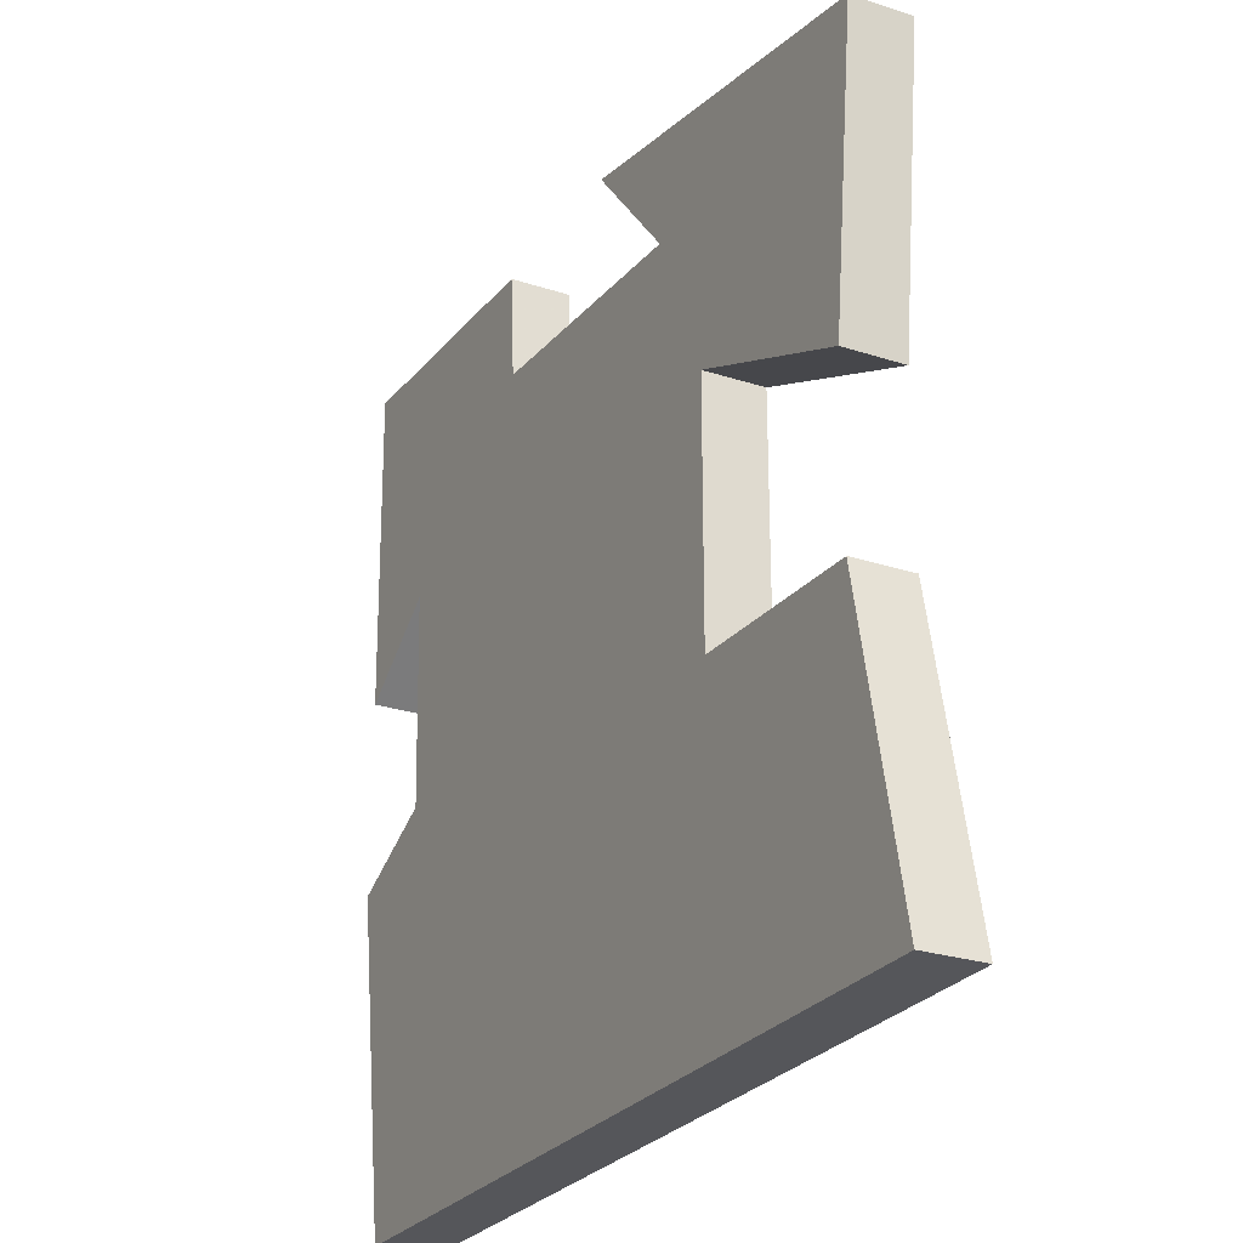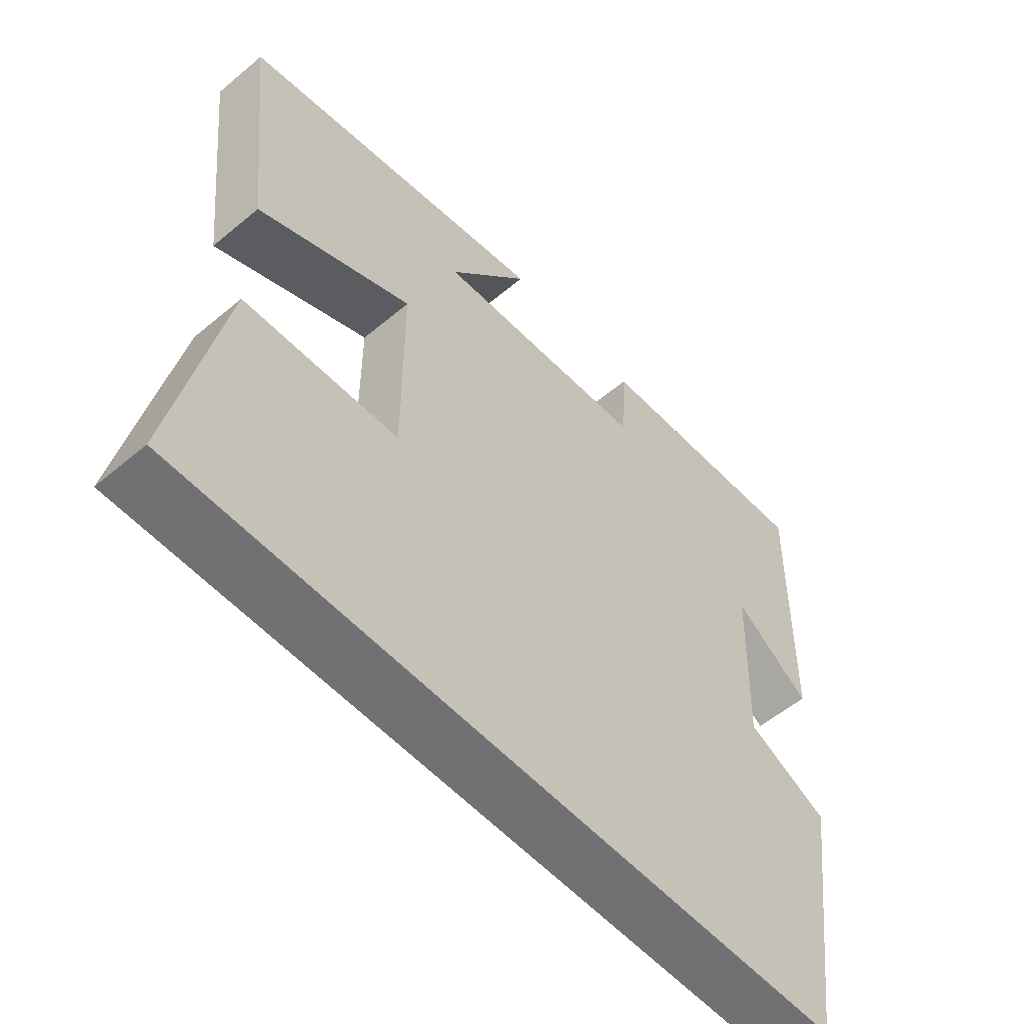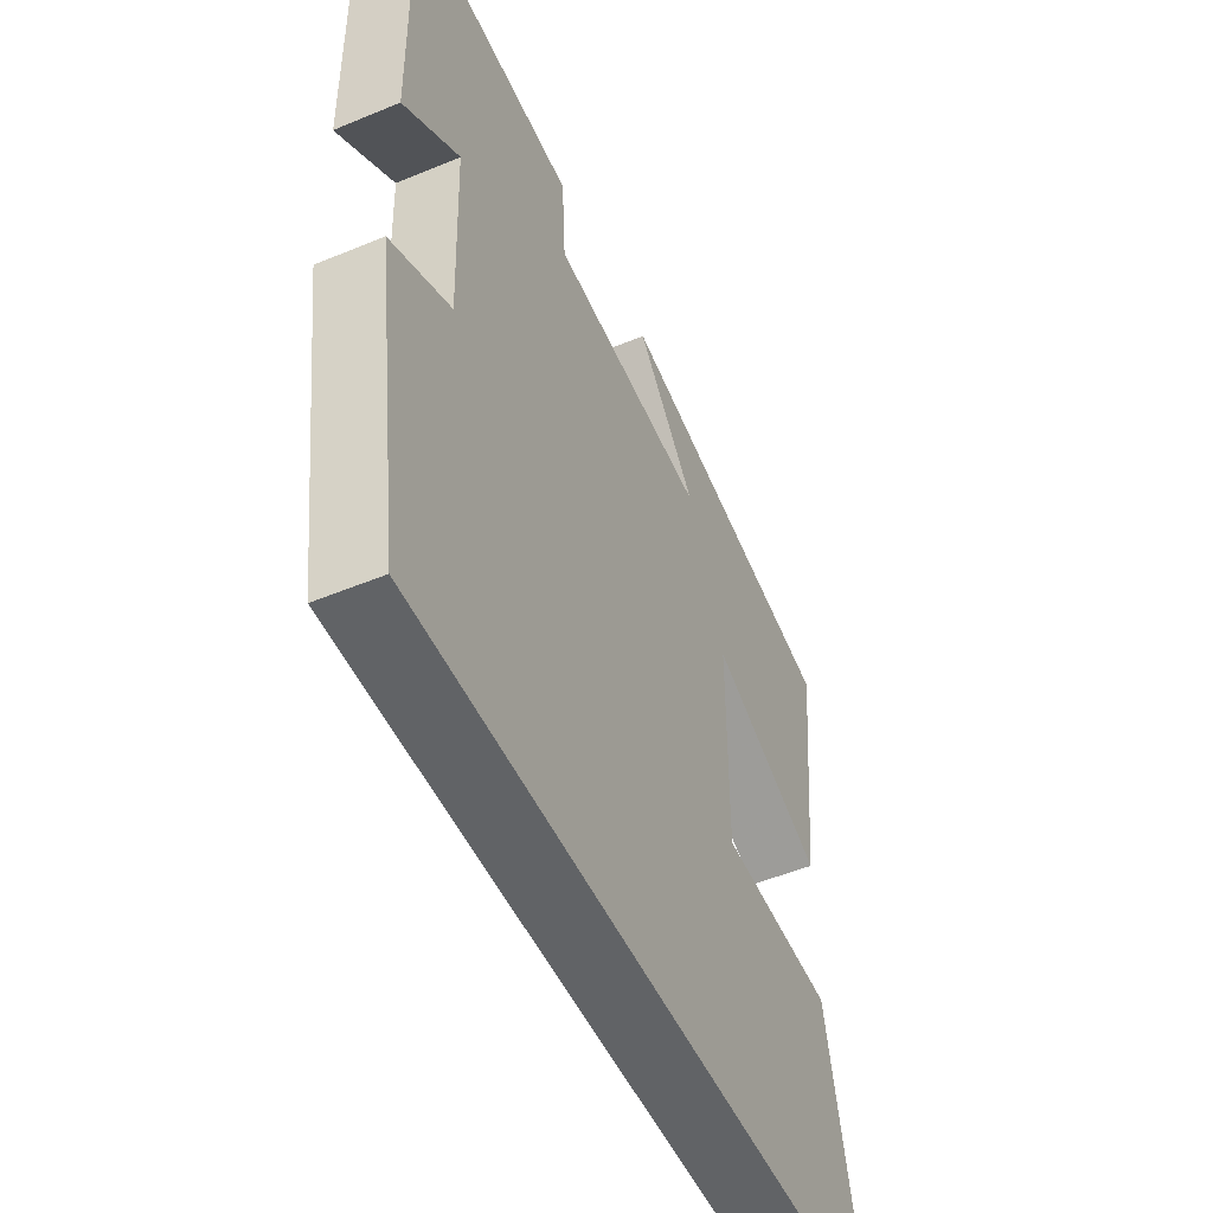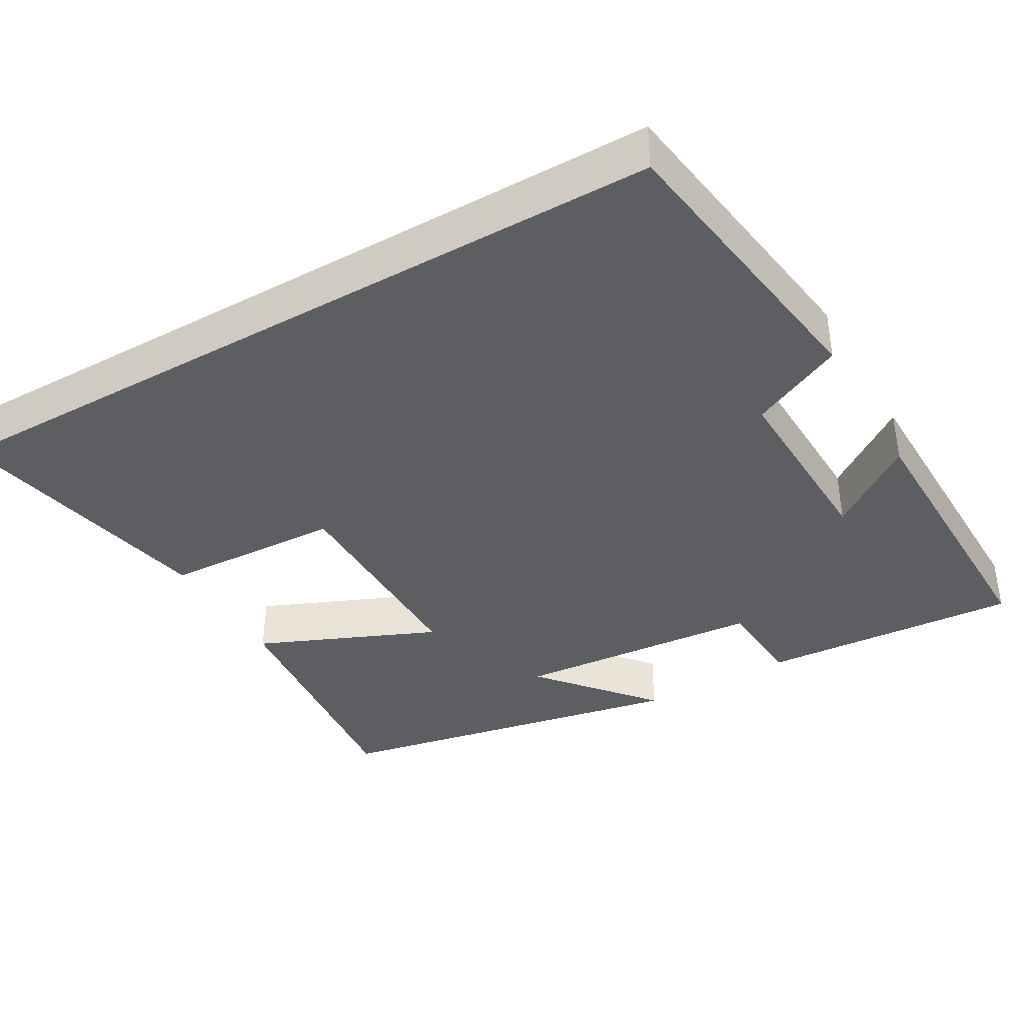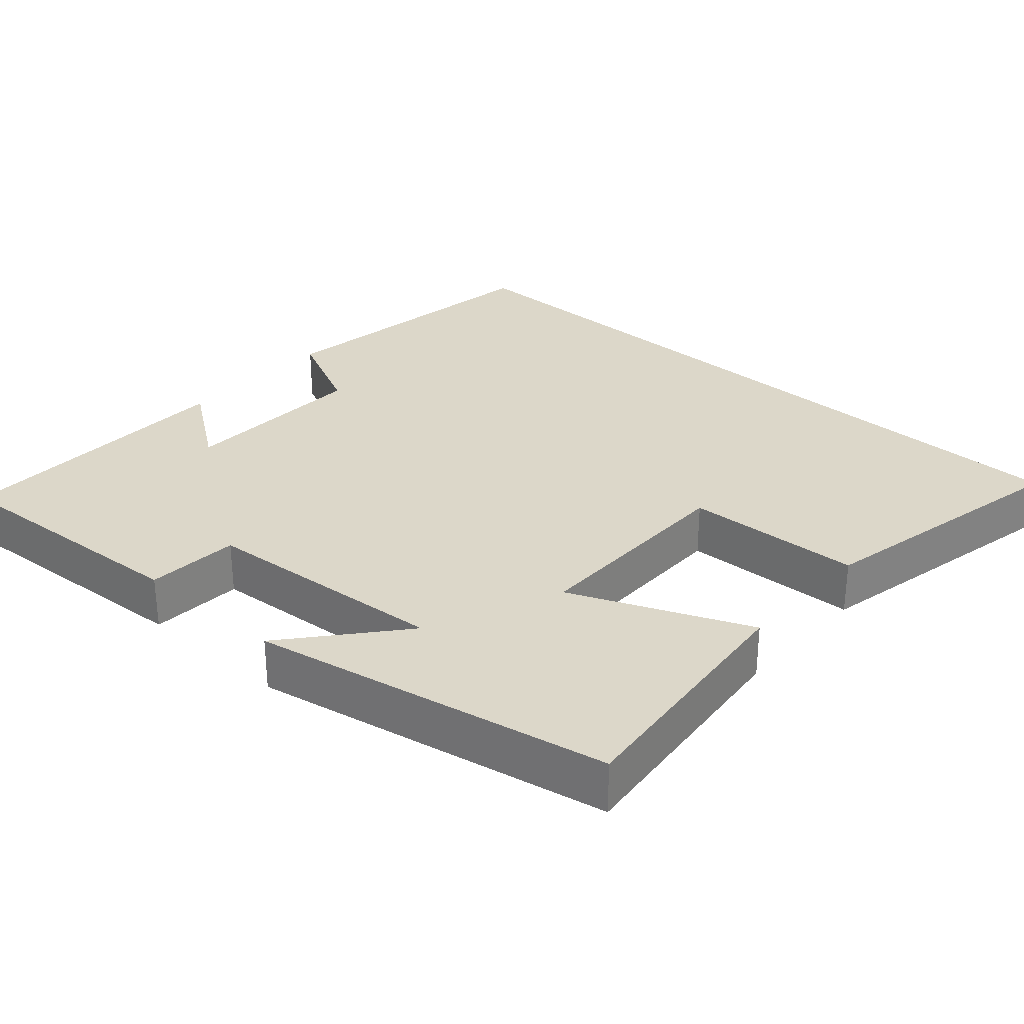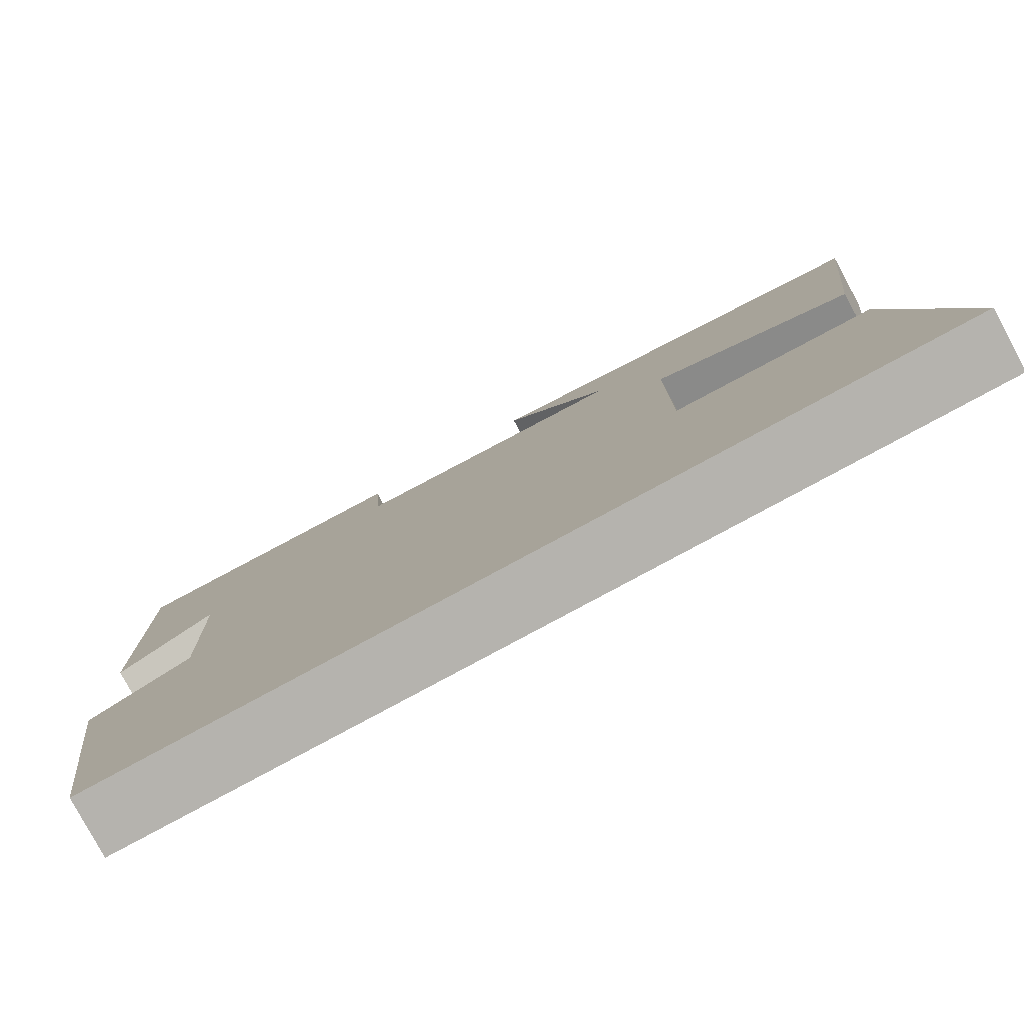
<metadata>
{"format":"obj","ext":"obj","renderer":"f3d","projection":"perspective","resolution":1024,"background":"white","views":[{"elev":-25.8,"azim":62.5,"up":"+Z"},{"elev":-55.3,"azim":131.4,"up":"+Z"},{"elev":-50.8,"azim":-65.6,"up":"+Z"},{"elev":-38.4,"azim":-150.1,"up":"+Y"},{"elev":30.3,"azim":41.8,"up":"+Y"},{"elev":-80.0,"azim":28.4,"up":"+Z"}]}
</metadata>
<code>
v -0.443 0.07 -0.5
v -0.5 0.07 -0.102
v -0.375 0.07 -0.042
v -0.383 0.07 0.212
v -0.5 0.07 0.128
v -0.506 0.07 0.522
v -0.158 0.07 0.5
v -0.15 0.07 0.375
v 0.182 0.07 0.349
v 0.056 0.07 0.5
v 0.537 0.07 0.407
v 0.5 0.07 0.063
v 0.261 0.07 0.165
v 0.261 0.07 -0.127
v 0.5 0.07 -0.137
v 0.574 0.07 -0.5
v -0.443 0 -0.5
v -0.5 0 -0.102
v -0.375 0 -0.042
v -0.383 0 0.212
v -0.5 0 0.128
v -0.506 0 0.522
v -0.158 0 0.5
v -0.15 0 0.375
v 0.182 0 0.349
v 0.056 0 0.5
v 0.537 0 0.407
v 0.5 0 0.063
v 0.261 0 0.165
v 0.261 0 -0.127
v 0.5 0 -0.137
v 0.574 0 -0.5
f 16 1 2
f 15 16 2
f 14 15 2
f 13 14 2 3
f 11 12 13
f 11 13 3 4
f 9 10 11
f 9 11 4
f 8 9 4
f 7 8 4
f 4 5 6 7
f 18 17 32
f 18 32 31
f 18 31 30
f 19 18 30 29
f 29 28 27
f 20 19 29 27
f 27 26 25
f 20 27 25
f 20 25 24
f 20 24 23
f 23 22 21 20
f 1 17 18 2
f 2 18 19 3
f 3 19 20 4
f 4 20 21 5
f 5 21 22 6
f 6 22 23 7
f 7 23 24 8
f 8 24 25 9
f 9 25 26 10
f 10 26 27 11
f 11 27 28 12
f 12 28 29 13
f 13 29 30 14
f 14 30 31 15
f 15 31 32 16
f 16 32 17 1

</code>
